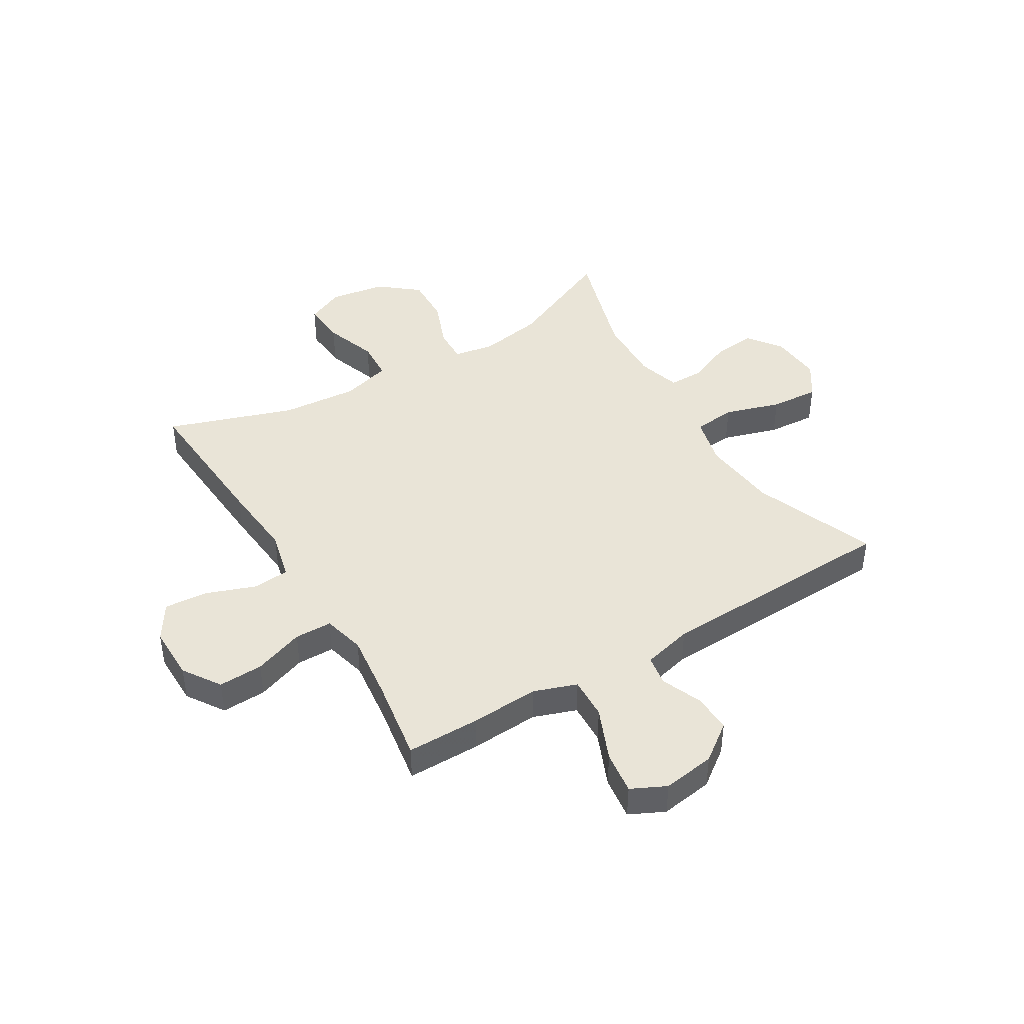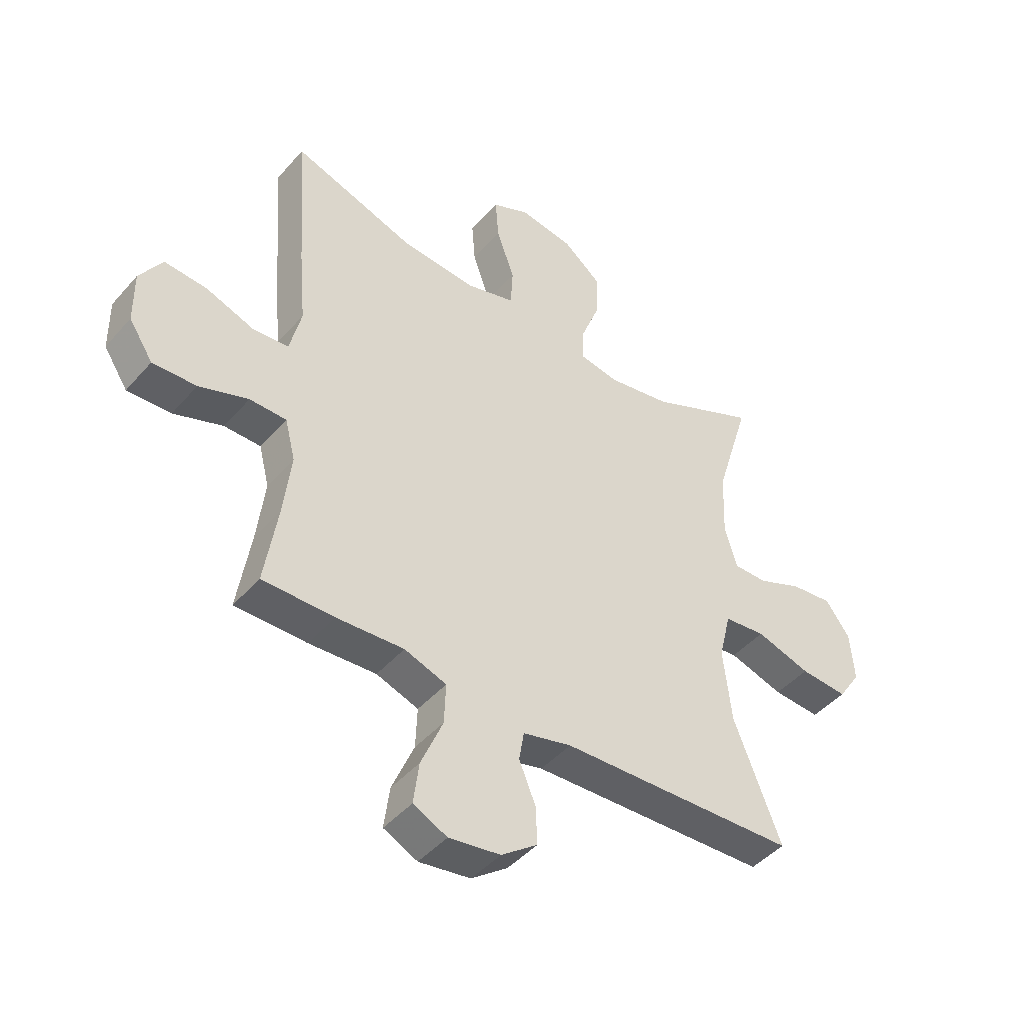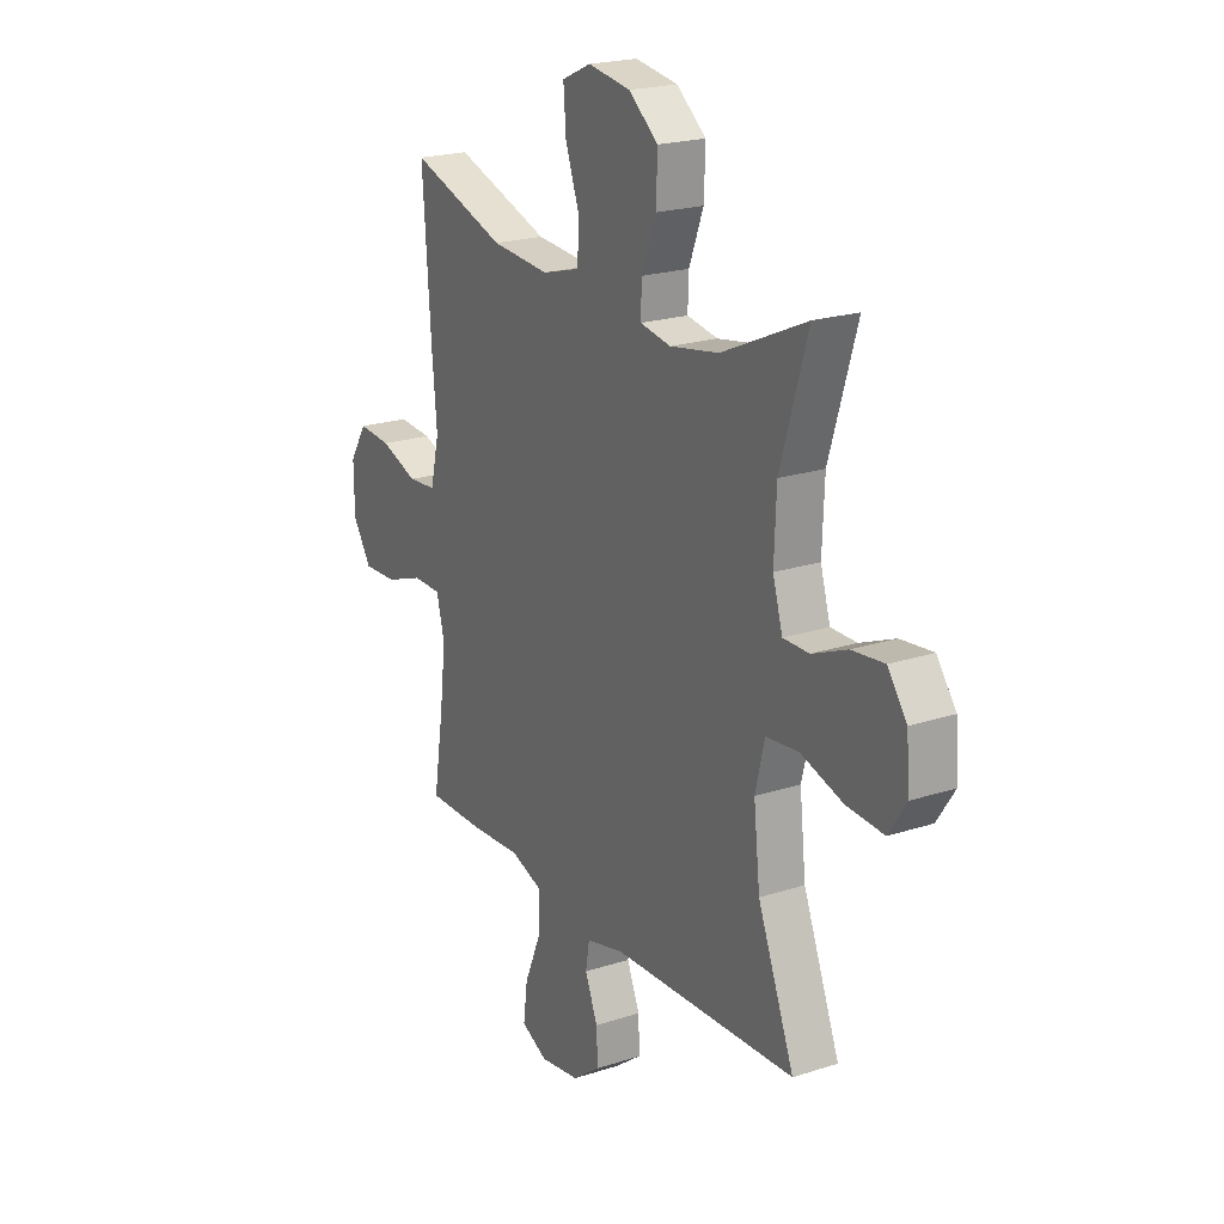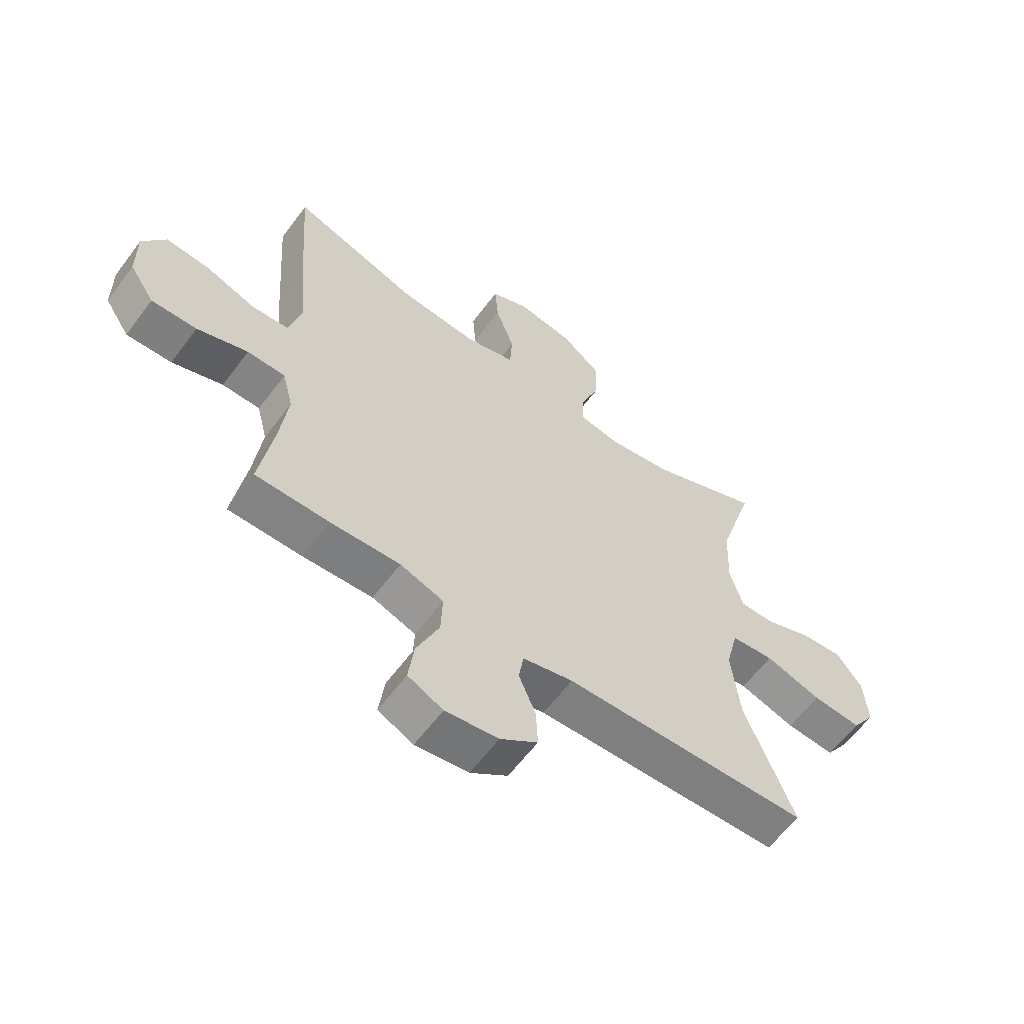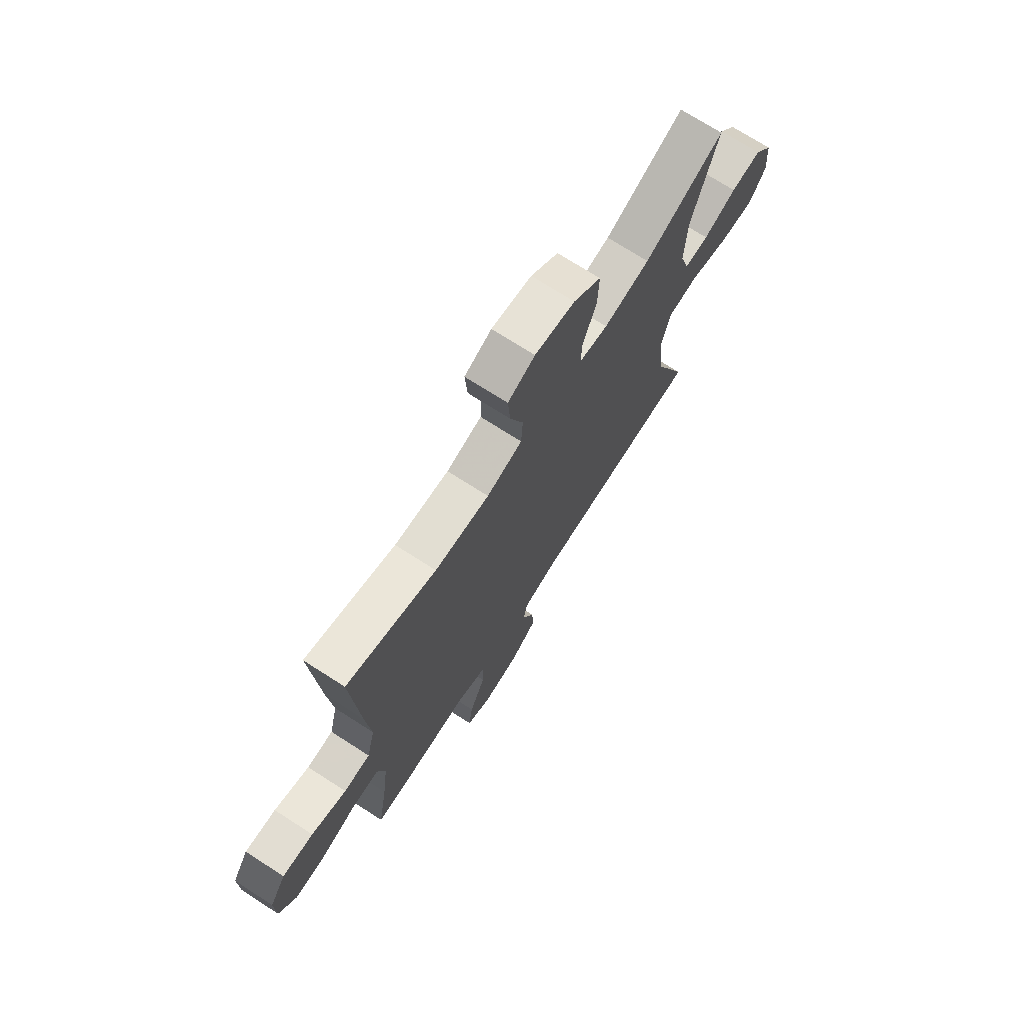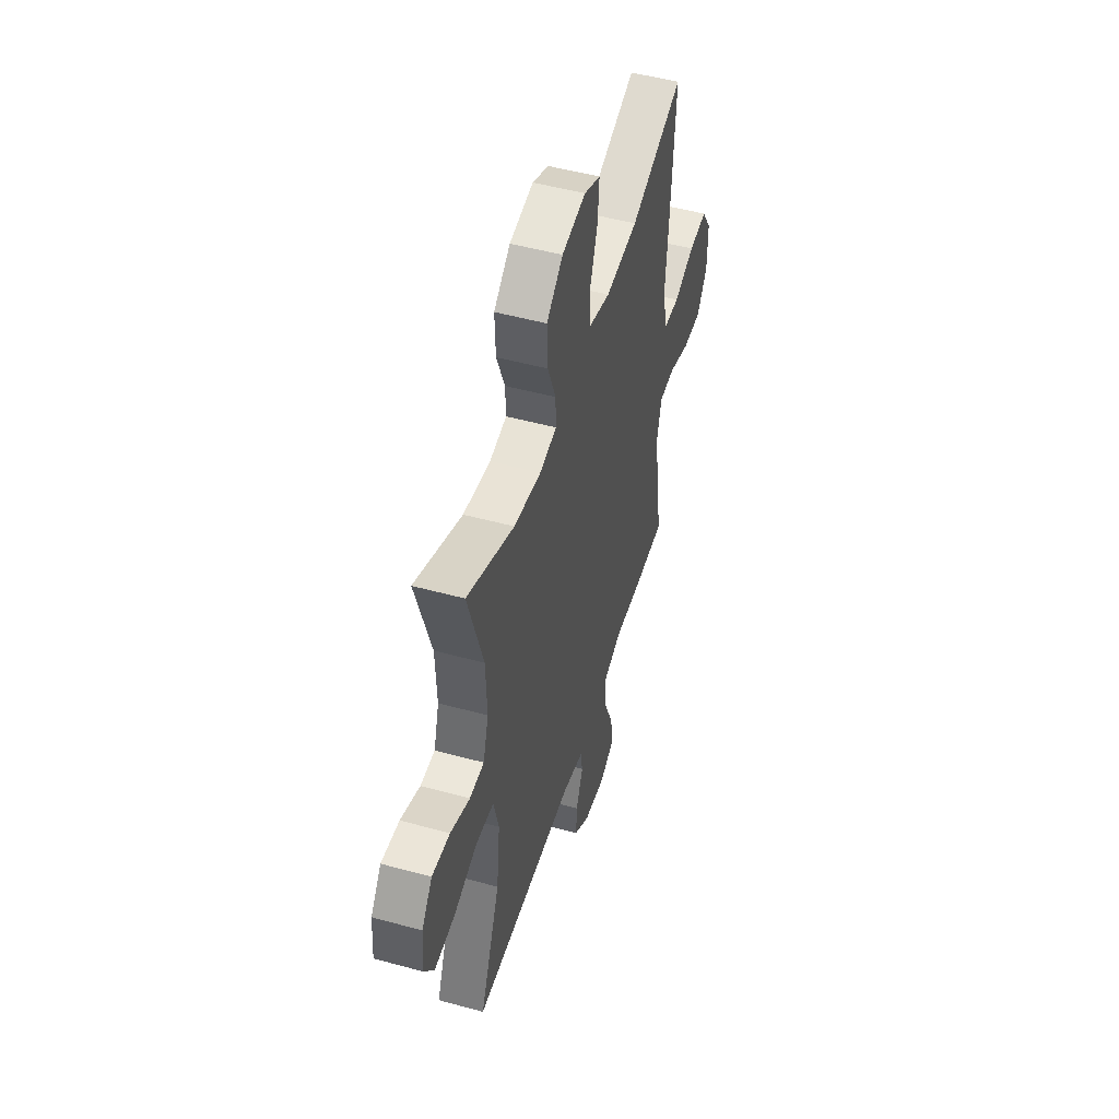
<metadata>
{"format":"obj","ext":"obj","renderer":"f3d","projection":"perspective","resolution":1024,"background":"white","views":[{"elev":43.4,"azim":149.0,"up":"+Y"},{"elev":-45.0,"azim":141.9,"up":"+Z"},{"elev":21.1,"azim":-120.2,"up":"+Z"},{"elev":-61.0,"azim":143.4,"up":"+Z"},{"elev":72.5,"azim":122.7,"up":"+Z"},{"elev":50.6,"azim":-73.3,"up":"+Z"}]}
</metadata>
<code>
v 0.5 0.07 0.5
v 0.481 0.07 0.228
v 0.469 0.07 0.093
v 0.49 0.07 0.005
v 0.556 0.07 0
v 0.644 0.07 0.032
v 0.722 0.07 0.038
v 0.763 0.07 -0.027
v 0.762 0.07 -0.124
v 0.718 0.07 -0.191
v 0.638 0.07 -0.188
v 0.548 0.07 -0.156
v 0.481 0.07 -0.157
v 0.462 0.07 -0.232
v 0.476 0.07 -0.349
v 0.5 0.07 -0.5
v 0.369 0.07 -0.5
v 0.246 0.07 -0.493
v 0.169 0.07 -0.52
v 0.172 0.07 -0.595
v 0.212 0.07 -0.69
v 0.222 0.07 -0.767
v 0.16 0.07 -0.797
v 0.066 0.07 -0.783
v 0 0.07 -0.734
v 0.003 0.07 -0.665
v 0.033 0.07 -0.592
v 0.024 0.07 -0.538
v -0.065 0.07 -0.516
v -0.5 0.07 -0.5
v -0.414 0.07 -0.281
v -0.399 0.07 -0.145
v -0.421 0.07 -0.055
v -0.497 0.07 -0.047
v -0.597 0.07 -0.078
v -0.684 0.07 -0.084
v -0.725 0.07 -0.022
v -0.718 0.07 0.07
v -0.673 0.07 0.131
v -0.597 0.07 0.123
v -0.515 0.07 0.089
v -0.454 0.07 0.089
v -0.431 0.07 0.167
v -0.436 0.07 0.289
v -0.5 0.07 0.5
v -0.301 0.07 0.411
v -0.186 0.07 0.391
v -0.114 0.07 0.404
v -0.116 0.07 0.466
v -0.15 0.07 0.555
v -0.153 0.07 0.641
v -0.084 0.07 0.697
v 0.016 0.07 0.713
v 0.084 0.07 0.682
v 0.078 0.07 0.604
v 0.045 0.07 0.51
v 0.049 0.07 0.438
v 0.138 0.07 0.413
v 0.275 0.07 0.424
v 0.5 0 0.5
v 0.481 0 0.228
v 0.469 0 0.093
v 0.49 0 0.005
v 0.556 0 0
v 0.644 0 0.032
v 0.722 0 0.038
v 0.763 0 -0.027
v 0.762 0 -0.124
v 0.718 0 -0.191
v 0.638 0 -0.188
v 0.548 0 -0.156
v 0.481 0 -0.157
v 0.462 0 -0.232
v 0.476 0 -0.349
v 0.5 0 -0.5
v 0.369 0 -0.5
v 0.246 0 -0.493
v 0.169 0 -0.52
v 0.172 0 -0.595
v 0.212 0 -0.69
v 0.222 0 -0.767
v 0.16 0 -0.797
v 0.066 0 -0.783
v 0 0 -0.734
v 0.003 0 -0.665
v 0.033 0 -0.592
v 0.024 0 -0.538
v -0.065 0 -0.516
v -0.5 0 -0.5
v -0.414 0 -0.281
v -0.399 0 -0.145
v -0.421 0 -0.055
v -0.497 0 -0.047
v -0.597 0 -0.078
v -0.684 0 -0.084
v -0.725 0 -0.022
v -0.718 0 0.07
v -0.673 0 0.131
v -0.597 0 0.123
v -0.515 0 0.089
v -0.454 0 0.089
v -0.431 0 0.167
v -0.436 0 0.289
v -0.5 0 0.5
v -0.301 0 0.411
v -0.186 0 0.391
v -0.114 0 0.404
v -0.116 0 0.466
v -0.15 0 0.555
v -0.153 0 0.641
v -0.084 0 0.697
v 0.016 0 0.713
v 0.084 0 0.682
v 0.078 0 0.604
v 0.045 0 0.51
v 0.049 0 0.438
v 0.138 0 0.413
v 0.275 0 0.424
f 53 54 55 56
f 53 56 57
f 52 53 57
f 49 50 51 52
f 48 49 52 57
f 44 45 46
f 43 44 46 47
f 42 43 47 48
f 38 39 40 41
f 38 41 42
f 37 38 42
f 34 35 36 37
f 33 34 37 42
f 32 33 42 48
f 29 30 31
f 28 29 31 32
f 24 25 26 27
f 24 27 28
f 23 24 28
f 20 21 22 23
f 19 20 23 28
f 18 19 28 32
f 15 16 17 18
f 14 15 18 32
f 9 10 11 12
f 9 12 13
f 8 9 13
f 5 6 7 8
f 4 5 8 13
f 3 4 13 14
f 59 1 2 3
f 58 59 3 14
f 48 57 58
f 14 32 48 58
f 115 114 113 112
f 116 115 112
f 116 112 111
f 111 110 109 108
f 116 111 108 107
f 105 104 103
f 106 105 103 102
f 107 106 102 101
f 100 99 98 97
f 101 100 97
f 101 97 96
f 96 95 94 93
f 101 96 93 92
f 107 101 92 91
f 90 89 88
f 91 90 88 87
f 86 85 84 83
f 87 86 83
f 87 83 82
f 82 81 80 79
f 87 82 79 78
f 91 87 78 77
f 77 76 75 74
f 91 77 74 73
f 71 70 69 68
f 72 71 68
f 72 68 67
f 67 66 65 64
f 72 67 64 63
f 73 72 63 62
f 62 61 60 118
f 73 62 118 117
f 117 116 107
f 117 107 91 73
f 1 60 61 2
f 2 61 62 3
f 3 62 63 4
f 4 63 64 5
f 5 64 65 6
f 6 65 66 7
f 7 66 67 8
f 8 67 68 9
f 9 68 69 10
f 10 69 70 11
f 11 70 71 12
f 12 71 72 13
f 13 72 73 14
f 14 73 74 15
f 15 74 75 16
f 16 75 76 17
f 17 76 77 18
f 18 77 78 19
f 19 78 79 20
f 20 79 80 21
f 21 80 81 22
f 22 81 82 23
f 23 82 83 24
f 24 83 84 25
f 25 84 85 26
f 26 85 86 27
f 27 86 87 28
f 28 87 88 29
f 29 88 89 30
f 30 89 90 31
f 31 90 91 32
f 32 91 92 33
f 33 92 93 34
f 34 93 94 35
f 35 94 95 36
f 36 95 96 37
f 37 96 97 38
f 38 97 98 39
f 39 98 99 40
f 40 99 100 41
f 41 100 101 42
f 42 101 102 43
f 43 102 103 44
f 44 103 104 45
f 45 104 105 46
f 46 105 106 47
f 47 106 107 48
f 48 107 108 49
f 49 108 109 50
f 50 109 110 51
f 51 110 111 52
f 52 111 112 53
f 53 112 113 54
f 54 113 114 55
f 55 114 115 56
f 56 115 116 57
f 57 116 117 58
f 58 117 118 59
f 59 118 60 1

</code>
